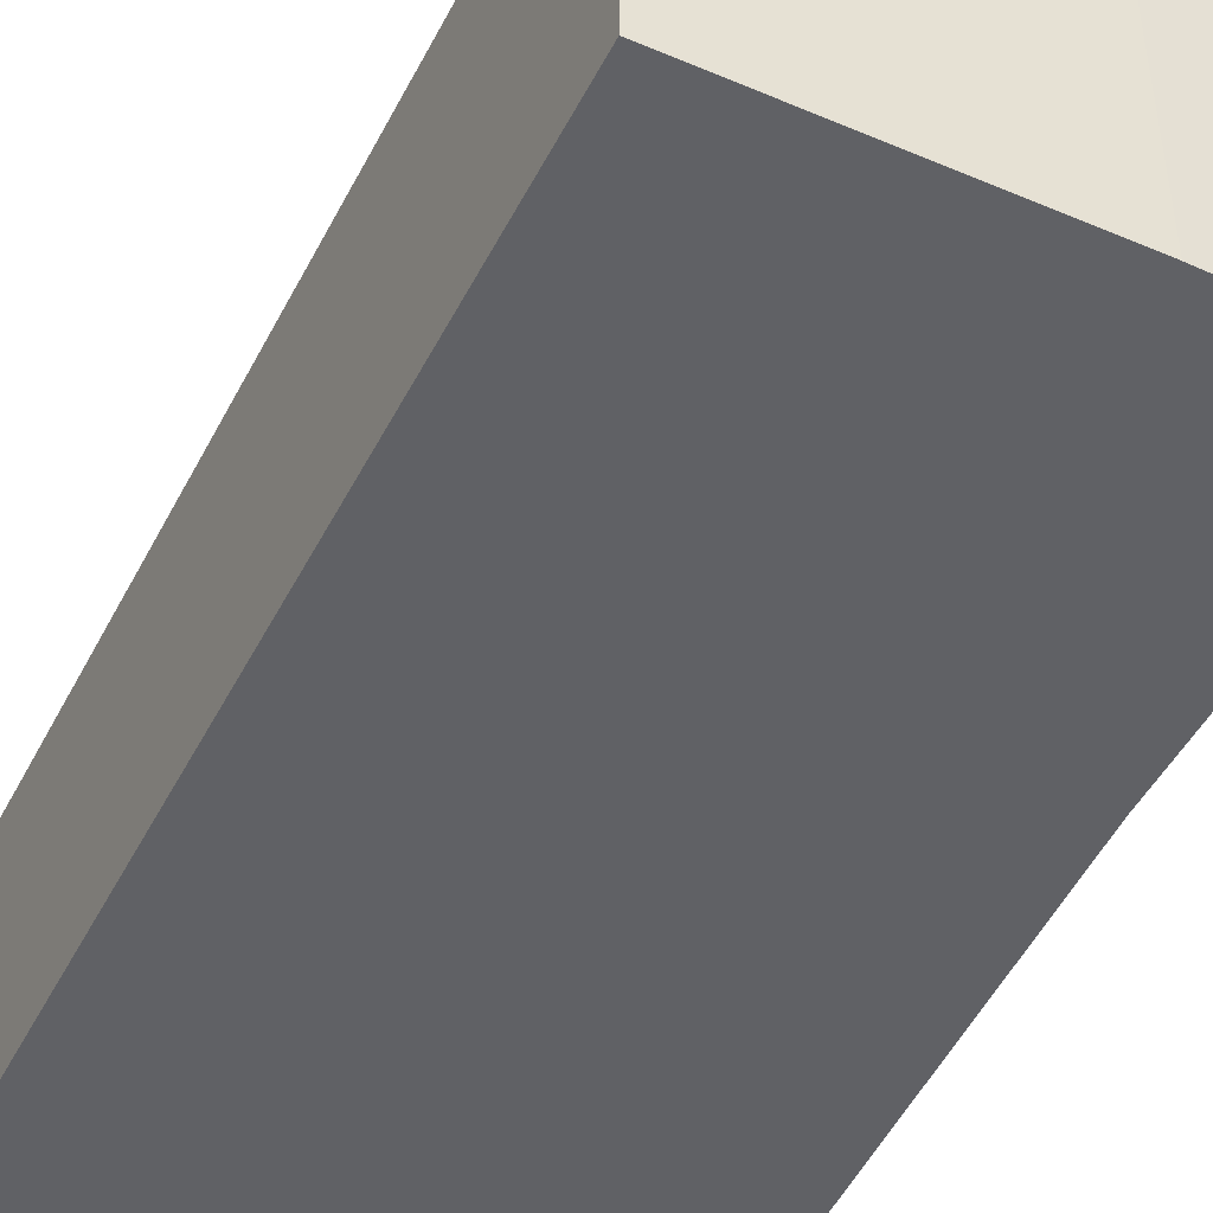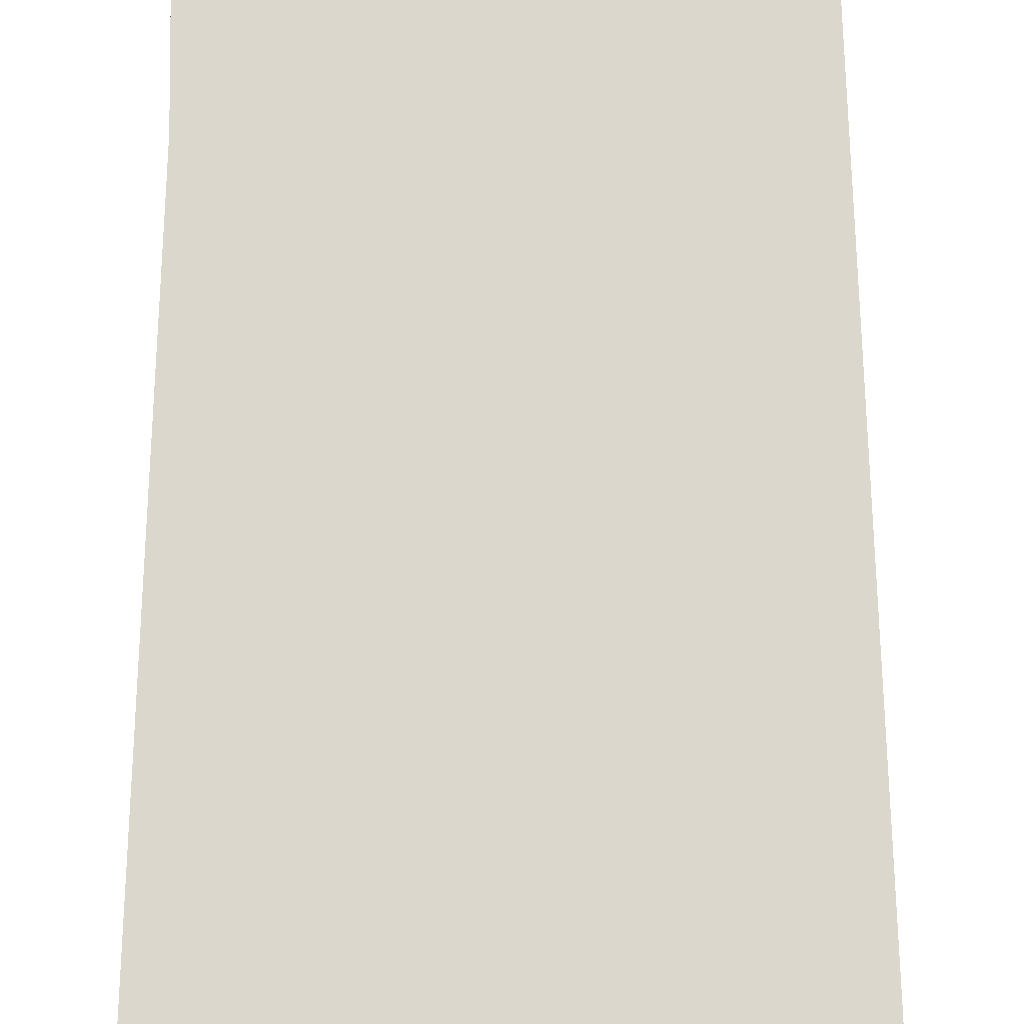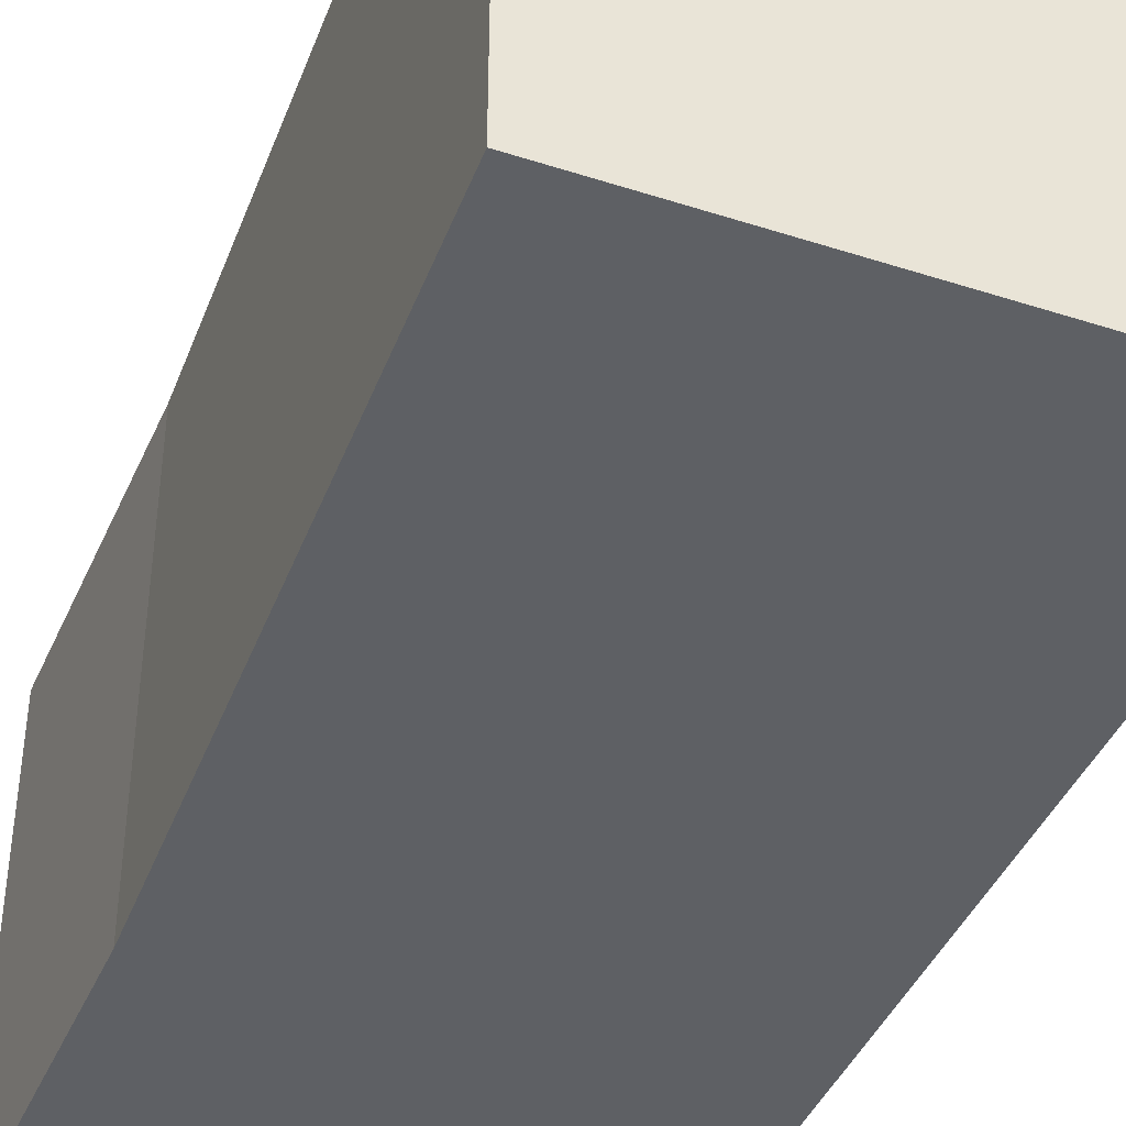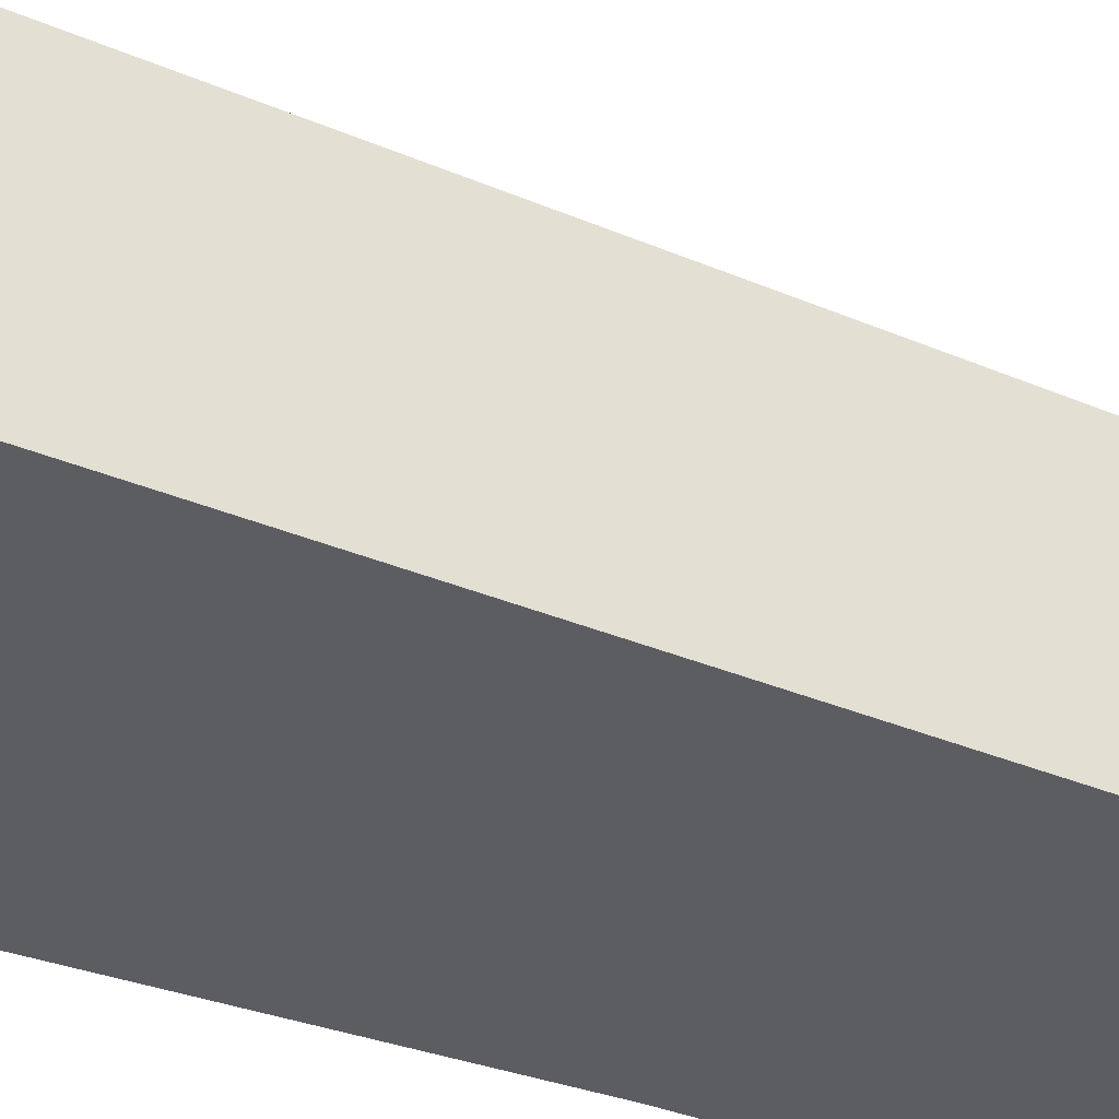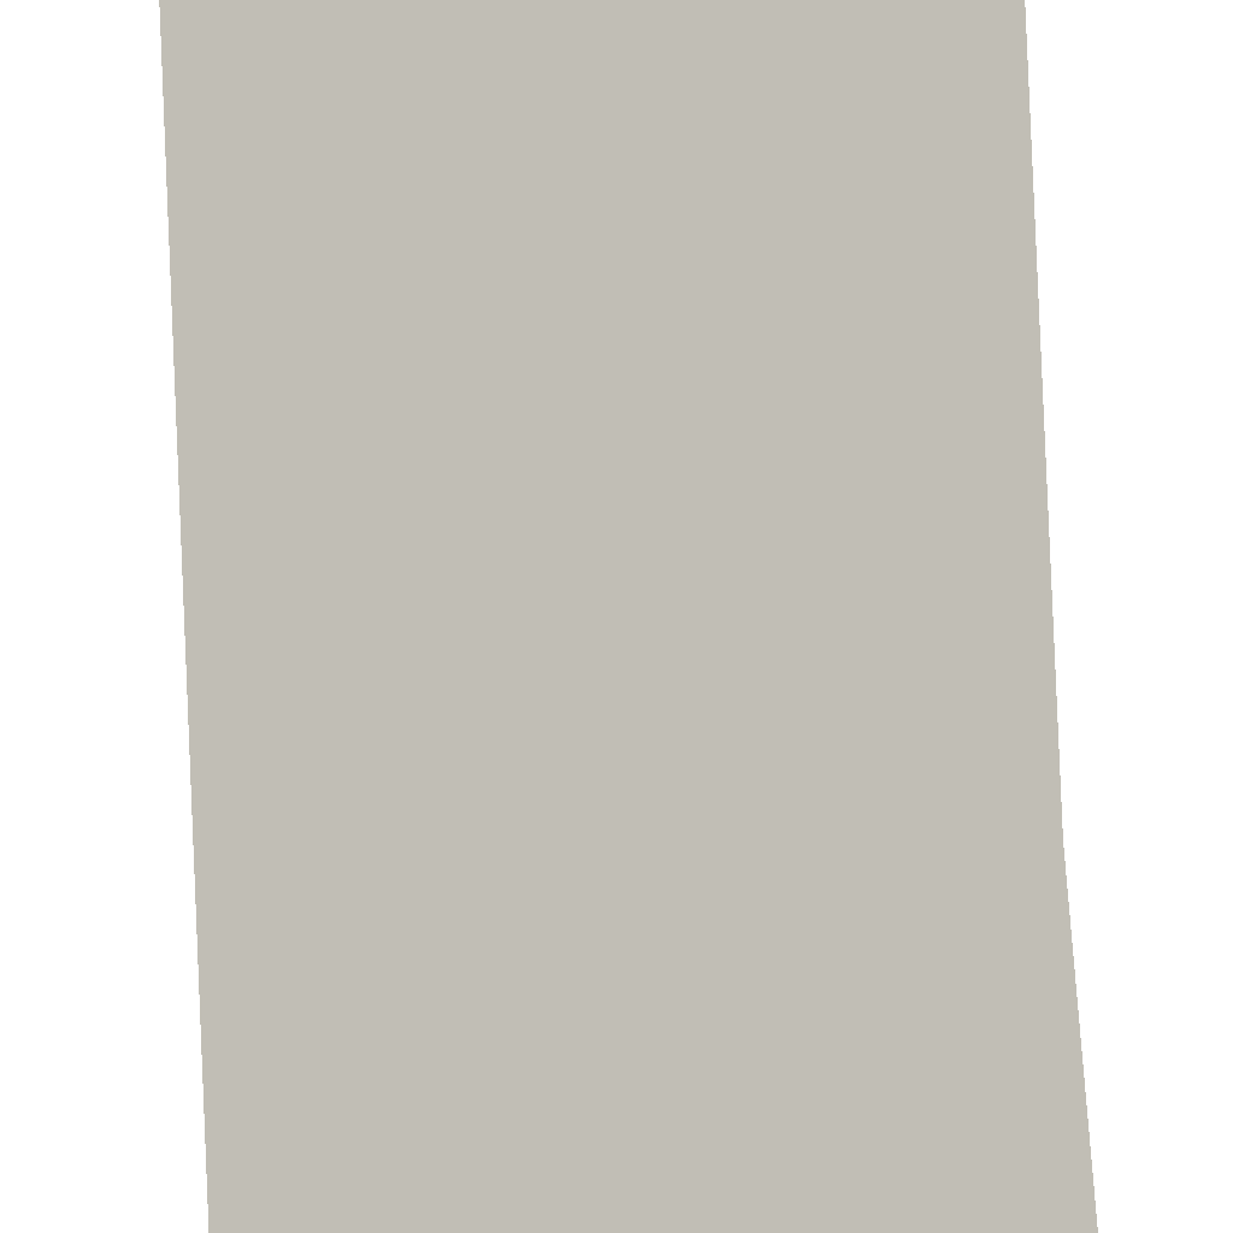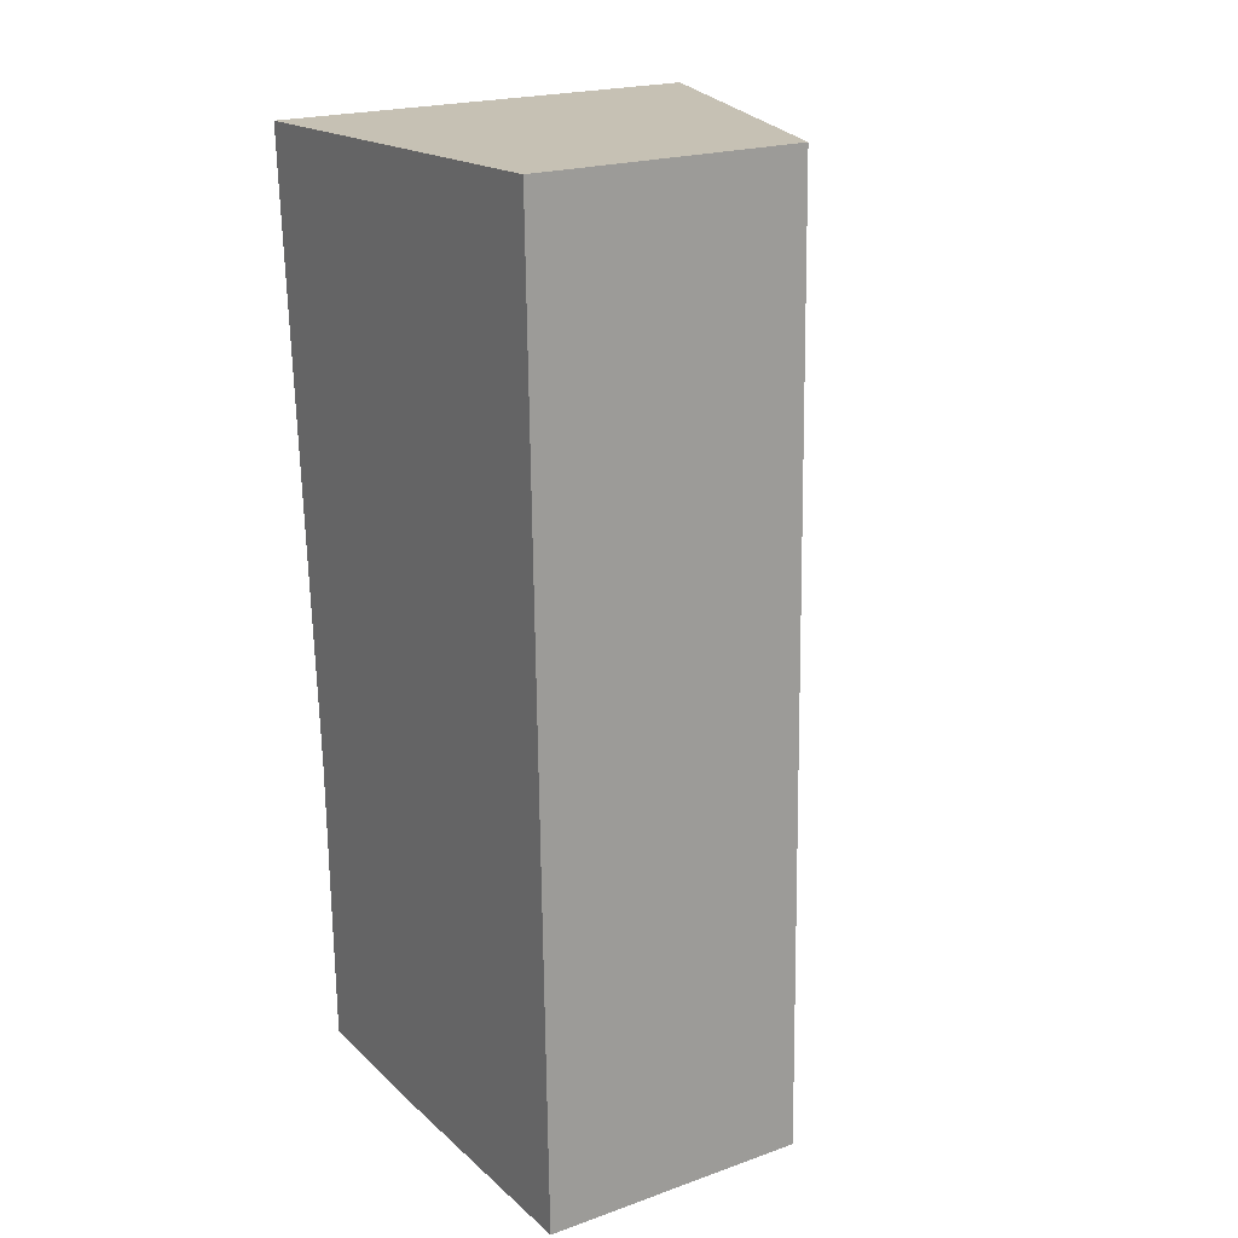
<metadata>
{"format":"obj","ext":"obj","renderer":"f3d","projection":"perspective","resolution":1024,"background":"white","views":[{"elev":-47.8,"azim":152.5,"up":"+Y"},{"elev":69.8,"azim":-2.5,"up":"+Y"},{"elev":-42.9,"azim":-23.7,"up":"+Y"},{"elev":-35.7,"azim":59.7,"up":"+Y"},{"elev":77.6,"azim":175.2,"up":"+Y"},{"elev":21.1,"azim":57.7,"up":"+Z"}]}
</metadata>
<code>
v  0.021 4.811 0.001
v  0.034 4.811 -0.565
v  0.94 4.453 0.044
v  4.913 2.903 0.23
v  0.411 4.719 -6.82
v  5.141 2.903 -9.999
v  0.474 4.723 -10.11
v  2.18 4.058 -10.1
v  0 4.82 2.951e-16
v  0 0 0
v  0.94 -2.694e-18 0.044
v  4.913 -1.408e-17 0.23
v  0.021 -6.123e-20 0.001
v  5.141 6.123e-16 -9.999
v  2.18 6.182e-16 -10.1
v  0.474 6.188e-16 -10.11
v  0.034 3.46e-17 -0.565
v  0.411 4.176e-16 -6.82
g defaultobject
f 1 2 3
f 4 3 2
f 5 4 2
f 6 4 5
f 7 6 5
f 8 6 7
f 9 1 10
f 3 10 1
f 4 10 3
f 11 10 4
f 12 11 4
f 13 10 11
f 4 6 12
f 14 12 6
f 8 15 6
f 14 6 15
f 7 16 8
f 15 8 16
f 9 10 2
f 5 2 10
f 17 5 10
f 18 5 17
f 7 5 16
f 18 16 5
f 11 18 13
f 17 13 18
f 10 13 17
f 12 14 11
f 15 11 14
f 16 11 15
f 18 11 16

</code>
